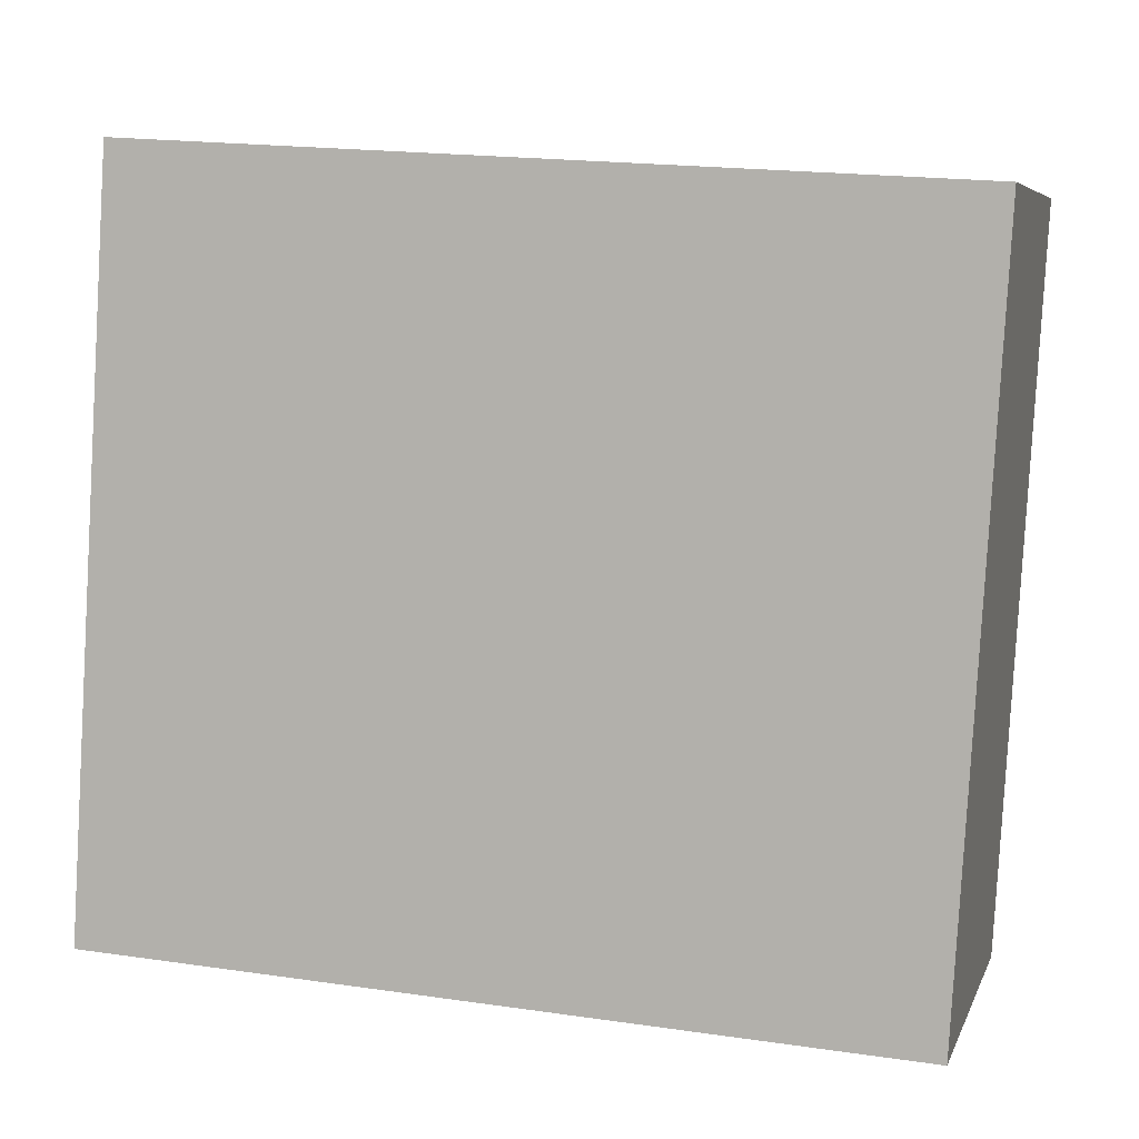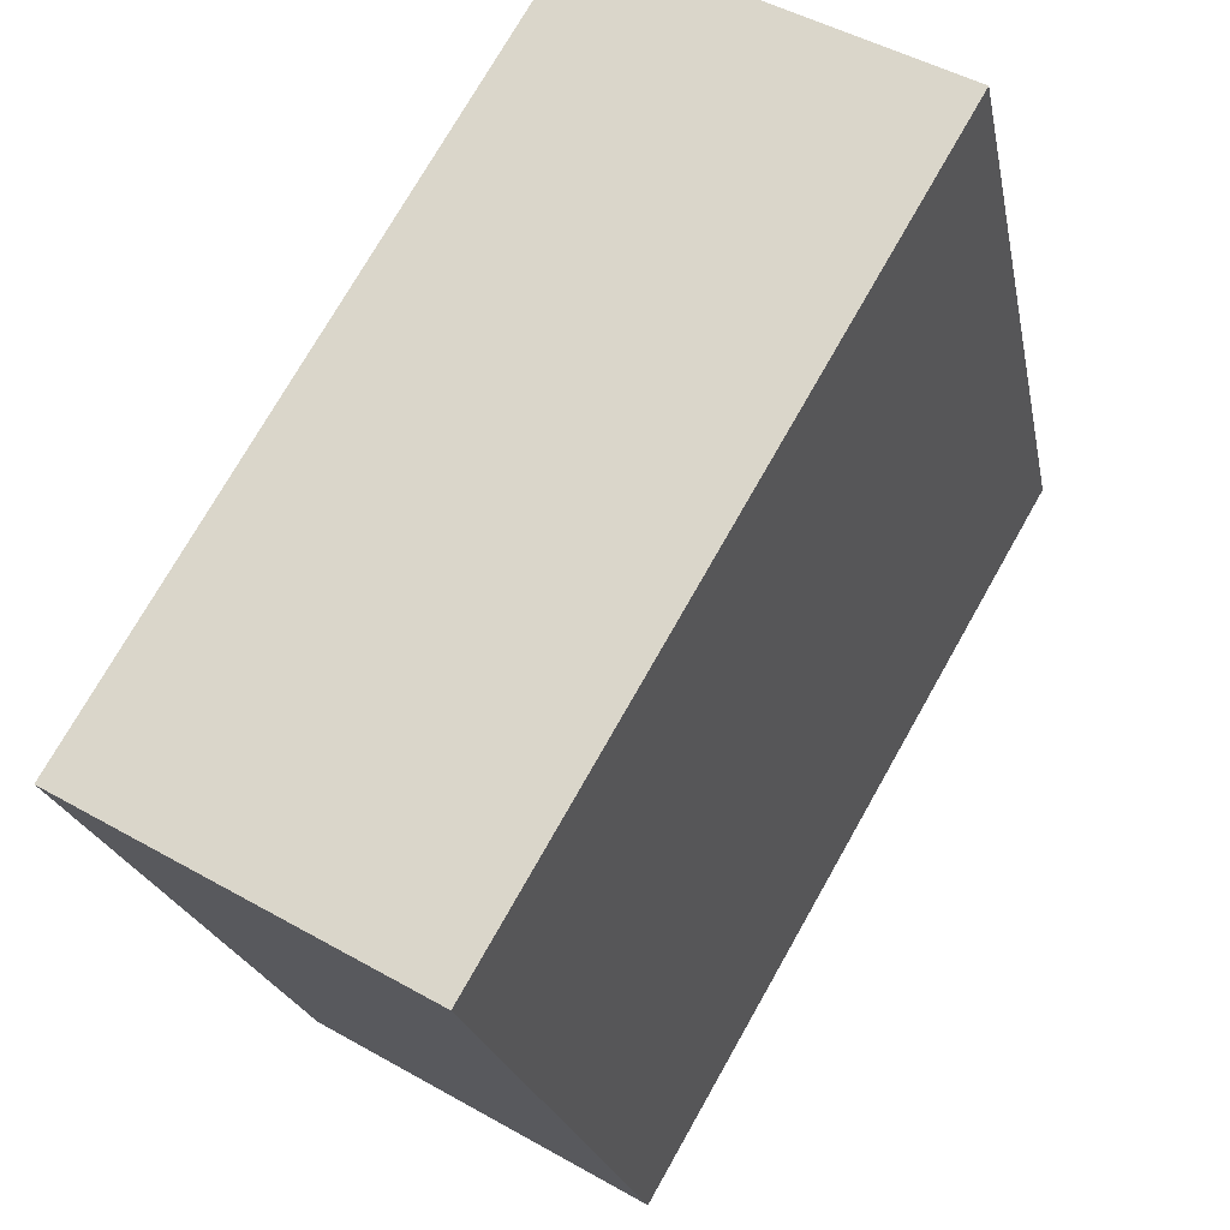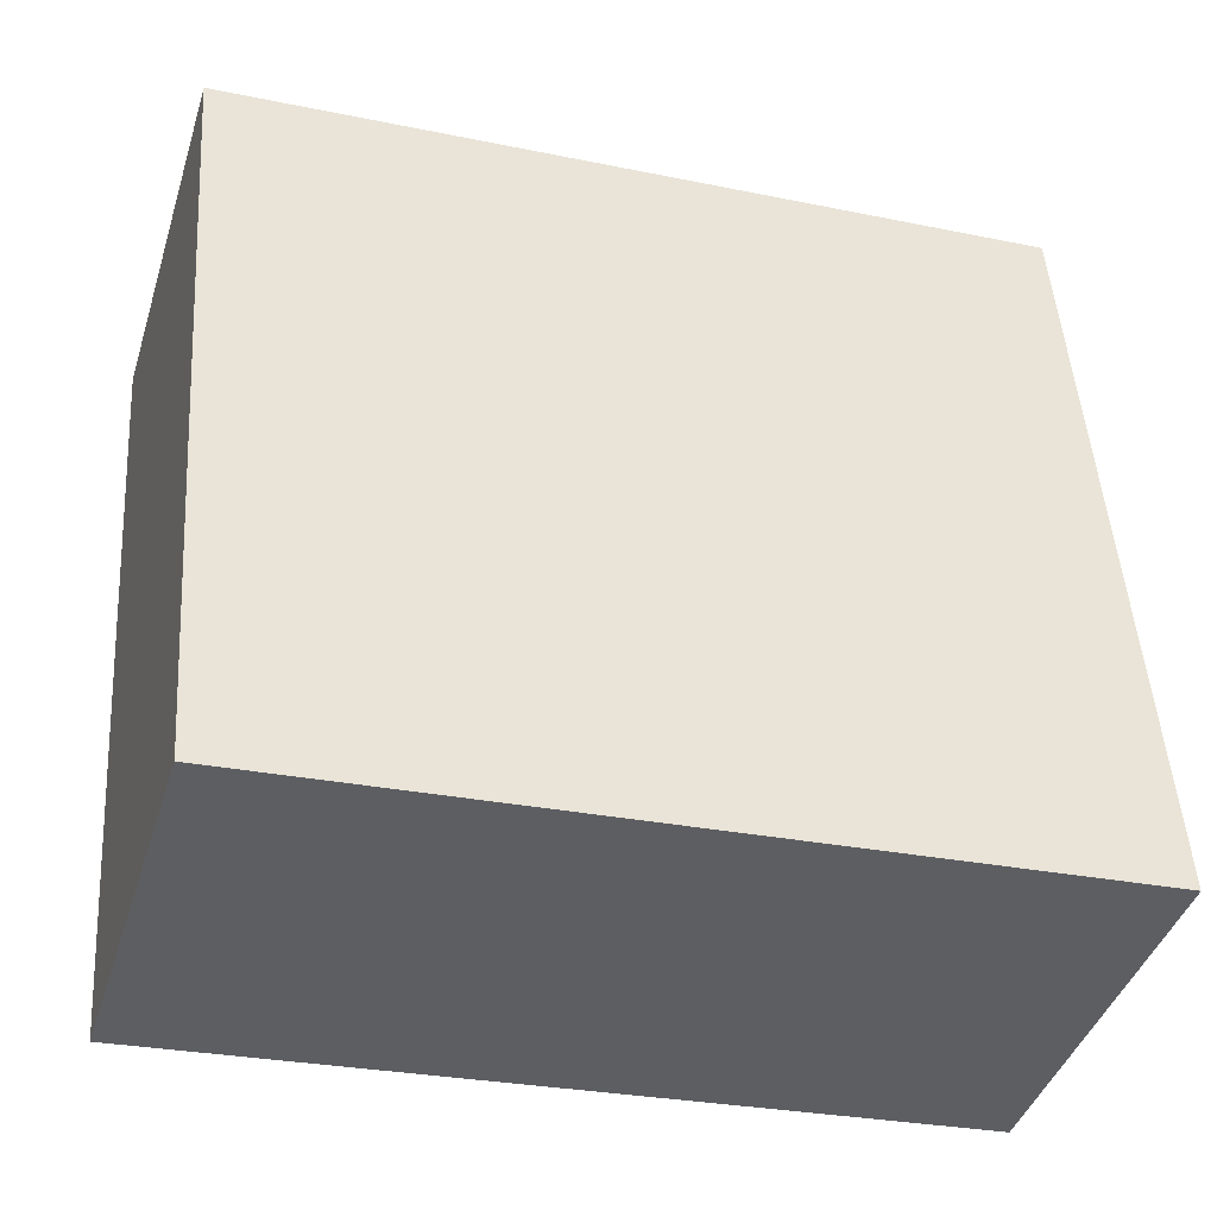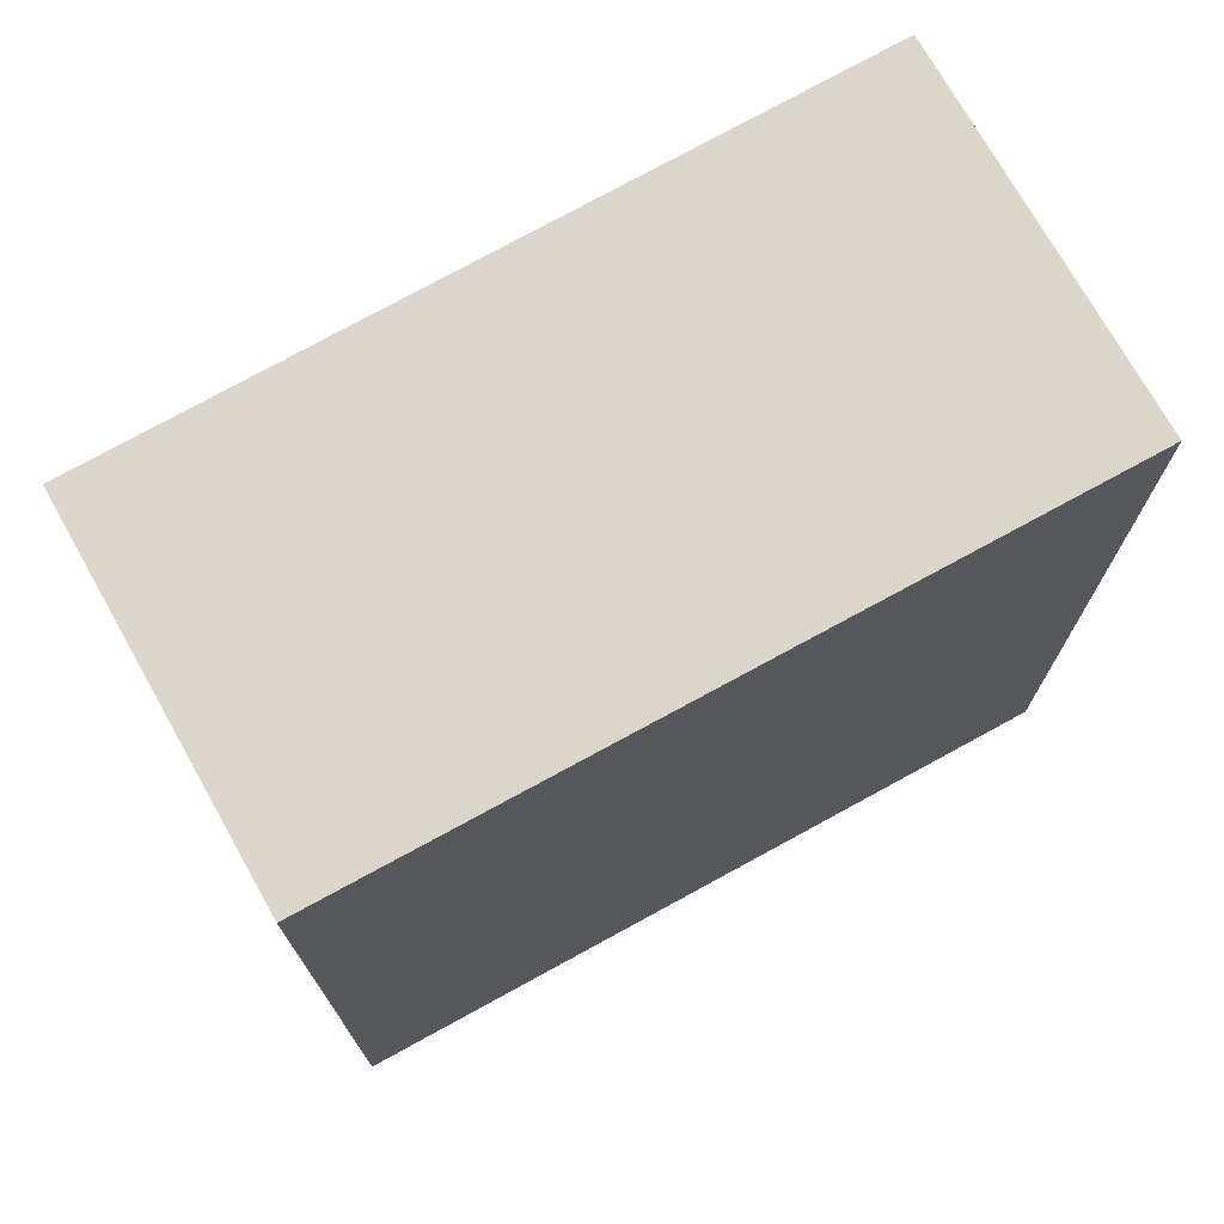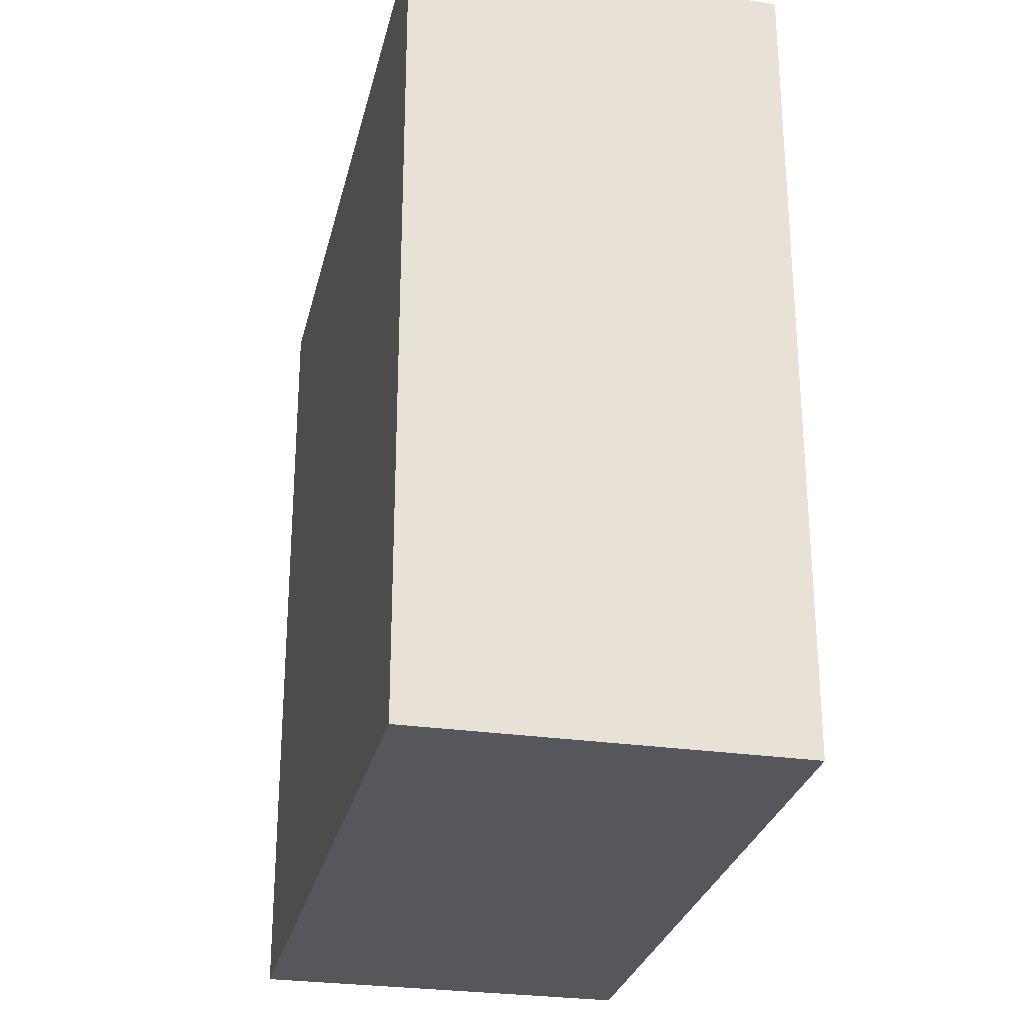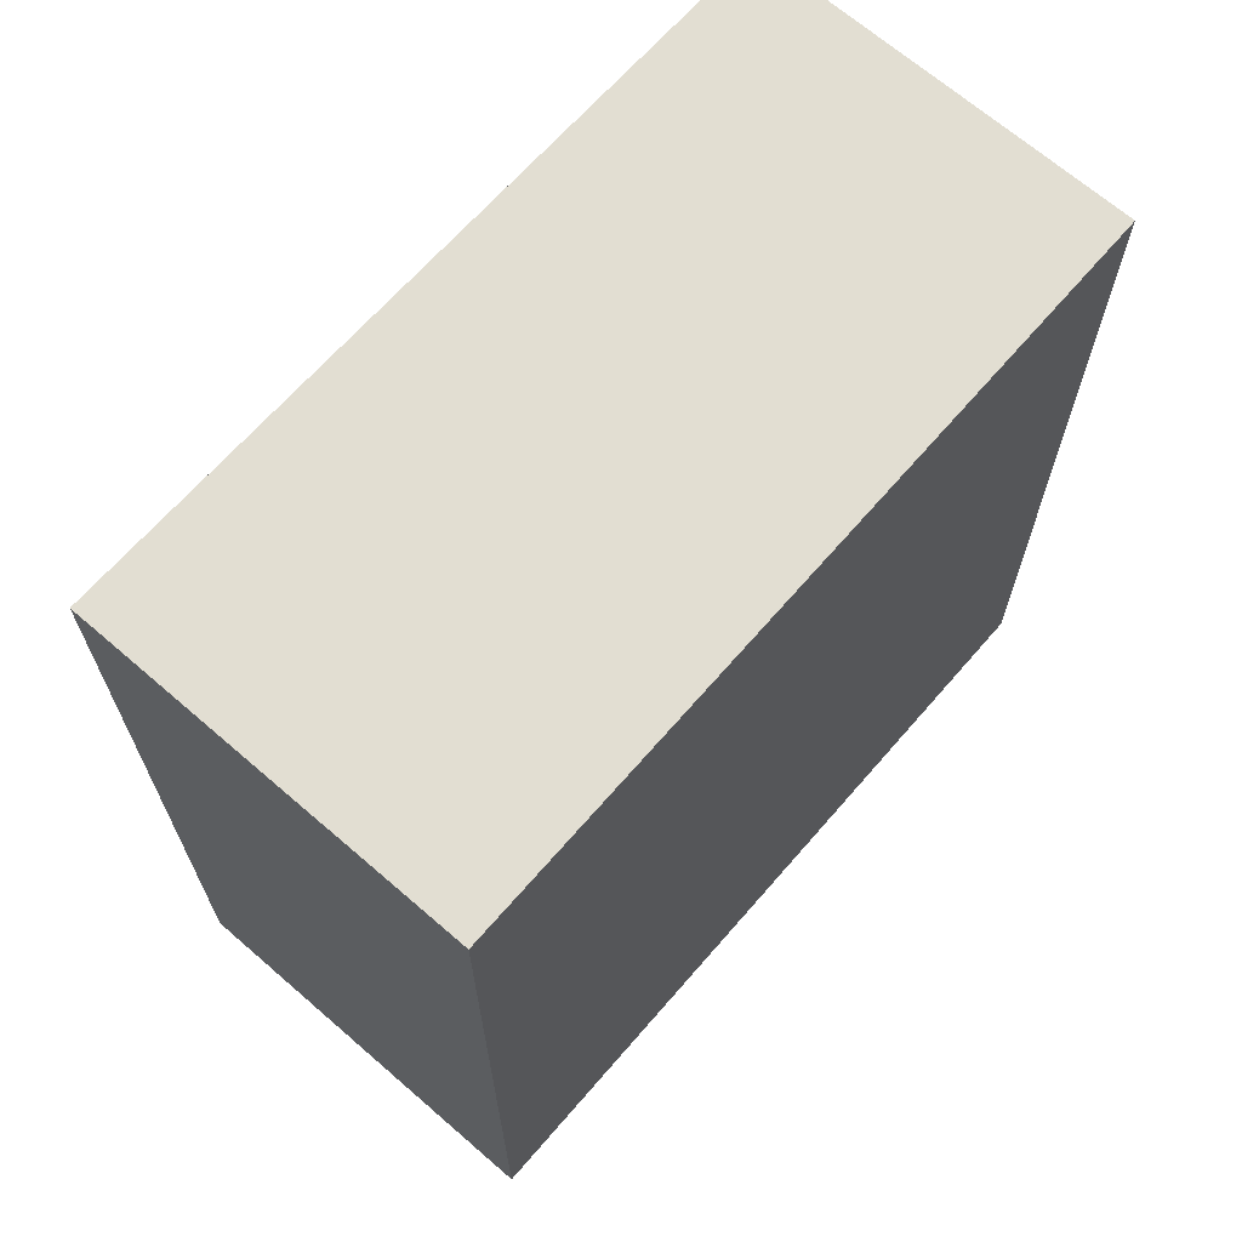
<metadata>
{"format":"obj","ext":"obj","renderer":"f3d","projection":"perspective","resolution":1024,"background":"white","views":[{"elev":19.3,"azim":-74.8,"up":"+Z"},{"elev":74.1,"azim":-150.5,"up":"+Z"},{"elev":-28.0,"azim":-107.4,"up":"+Z"},{"elev":73.7,"azim":73.5,"up":"+Y"},{"elev":-27.5,"azim":0.2,"up":"+Y"},{"elev":68.0,"azim":-126.2,"up":"+Y"}]}
</metadata>
<code>
v  1.284 1.966 1.564
v  0 1.966 1.204e-16
v  0.403 1.966 1.765
v  0.901 1.966 -0.206
v  0 0 0
v  0.403 -1.081e-16 1.765
v  1.284 -9.577e-17 1.564
v  0.901 1.261e-17 -0.206
g defaultobject
f 1 2 3
f 2 1 4
f 5 3 2
f 3 5 6
f 6 1 3
f 1 6 7
f 7 4 1
f 4 7 8
f 8 2 4
f 2 8 5
f 5 7 6
f 7 5 8

</code>
